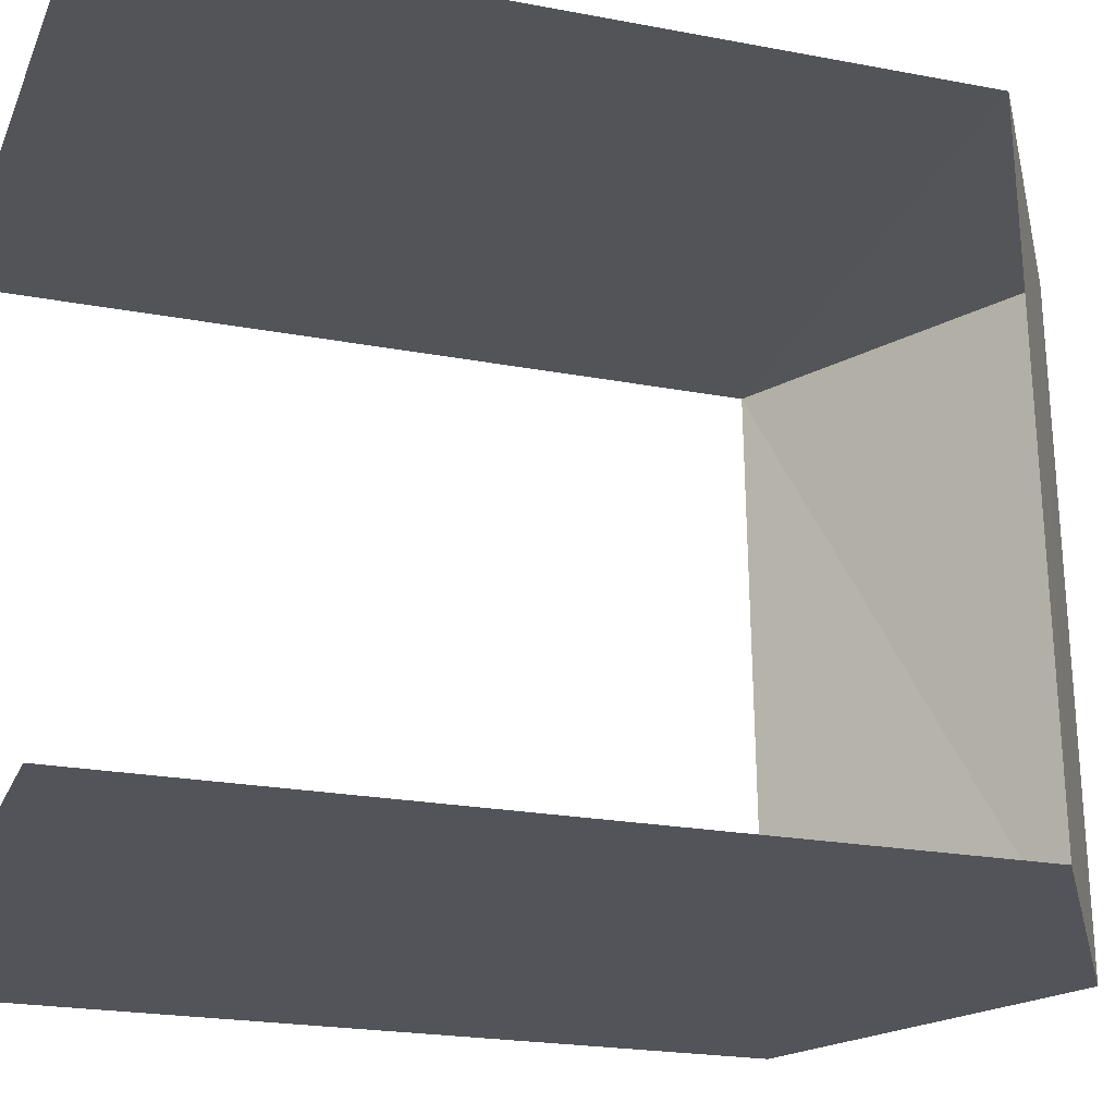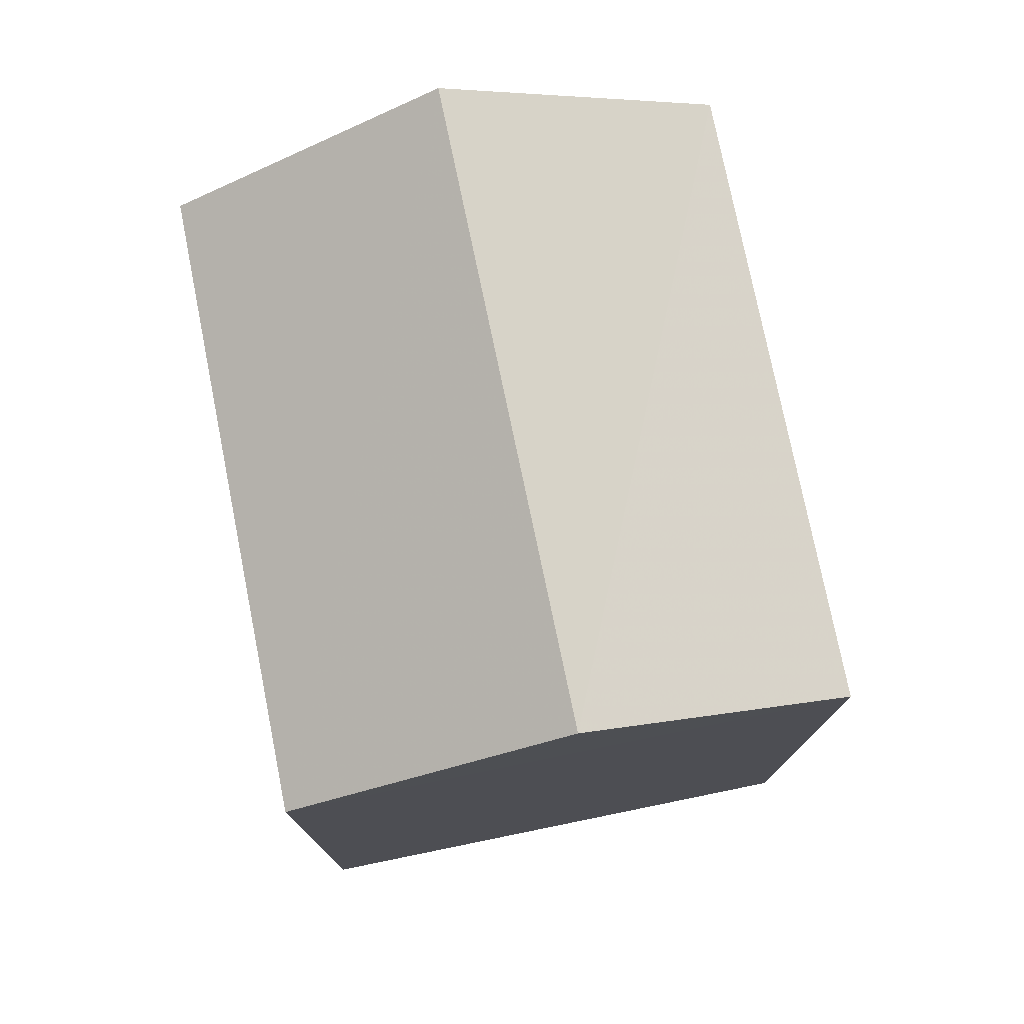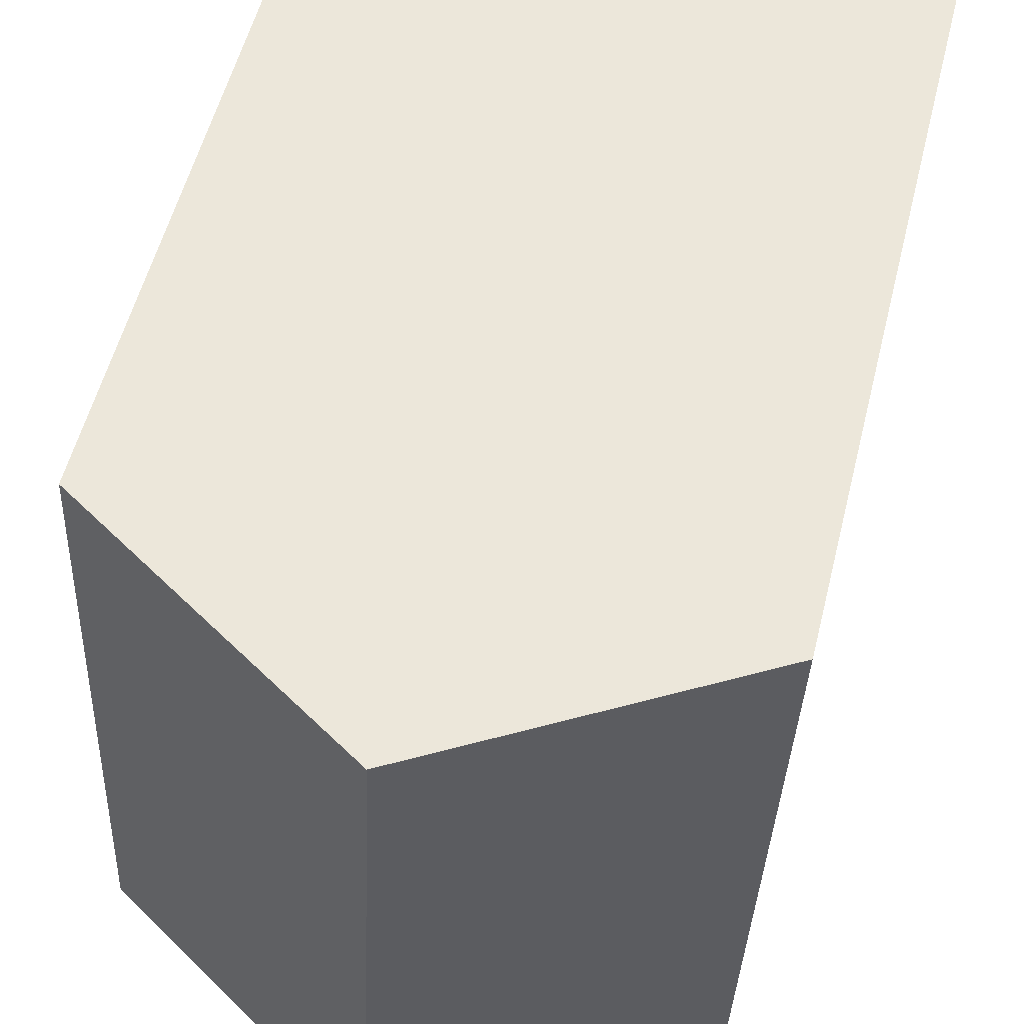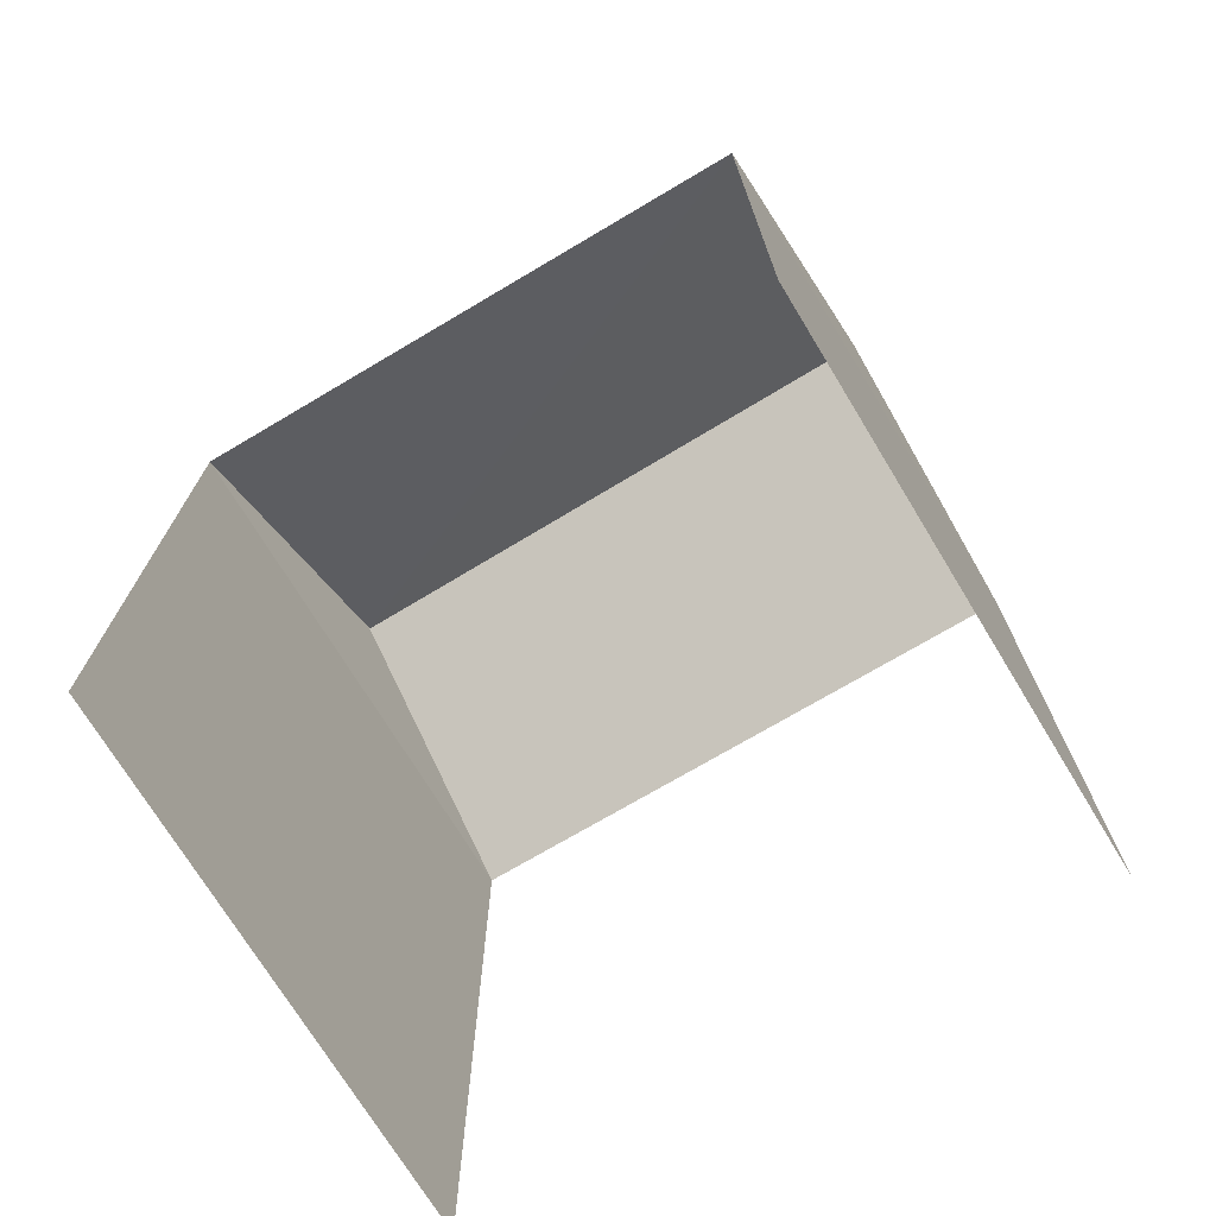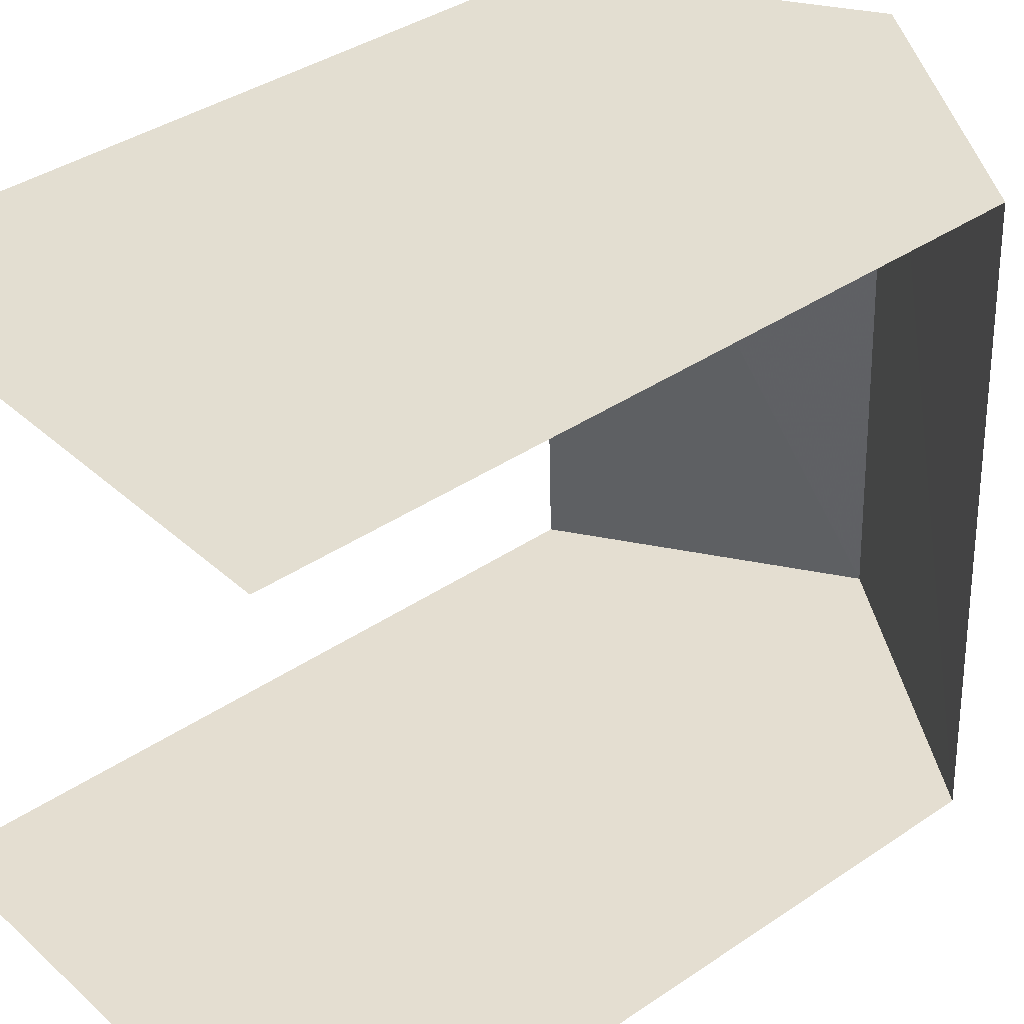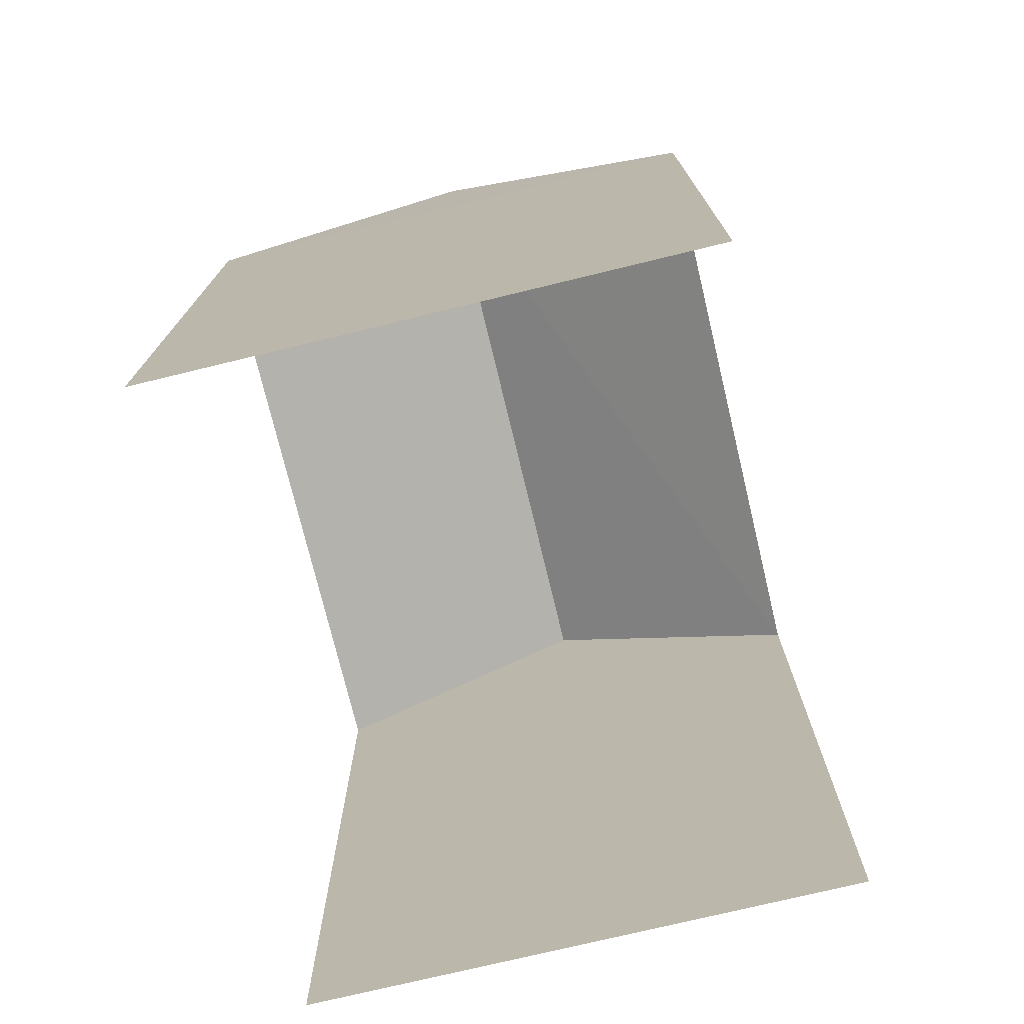
<metadata>
{"format":"obj","ext":"obj","renderer":"f3d","projection":"perspective","resolution":1024,"background":"white","views":[{"elev":-21.4,"azim":-108.8,"up":"+Y"},{"elev":76.4,"azim":166.1,"up":"+Z"},{"elev":54.5,"azim":14.0,"up":"+Y"},{"elev":-72.8,"azim":118.7,"up":"+Z"},{"elev":38.6,"azim":-130.7,"up":"+Y"},{"elev":-74.5,"azim":11.3,"up":"+Z"}]}
</metadata>
<code>
v -3.735e+05 -1.04e+05 26.87
v -3.735e+05 -1.04e+05 26.87
v -3.735e+05 -1.04e+05 26.87
v -3.735e+05 -1.04e+05 26.87
v -3.735e+05 -1.04e+05 31.43
v -3.735e+05 -1.04e+05 30.58
v -3.735e+05 -1.04e+05 31.43
v -3.735e+05 -1.04e+05 30.58
v -3.735e+05 -1.04e+05 30.58
v -3.735e+05 -1.04e+05 30.58
f 1 2 3
f 1 4 2
f 9 3 2
f 9 10 3
f 8 4 1
f 6 8 1
f 5 6 7
f 5 8 6
f 7 9 5
f 7 10 9
f 2 4 9
f 9 8 5
f 9 4 8
f 6 1 10
f 6 10 7
f 1 3 10

</code>
